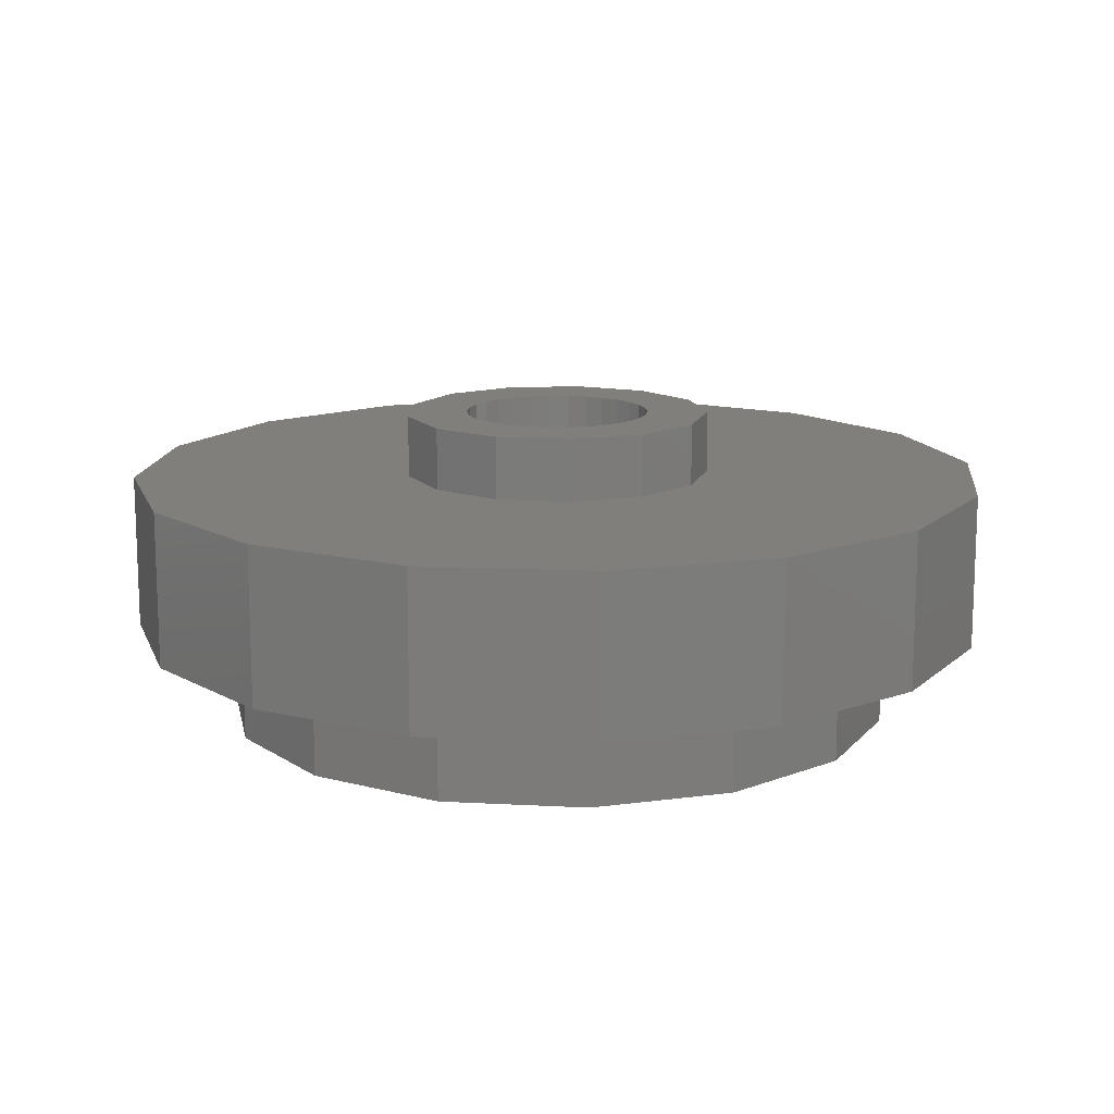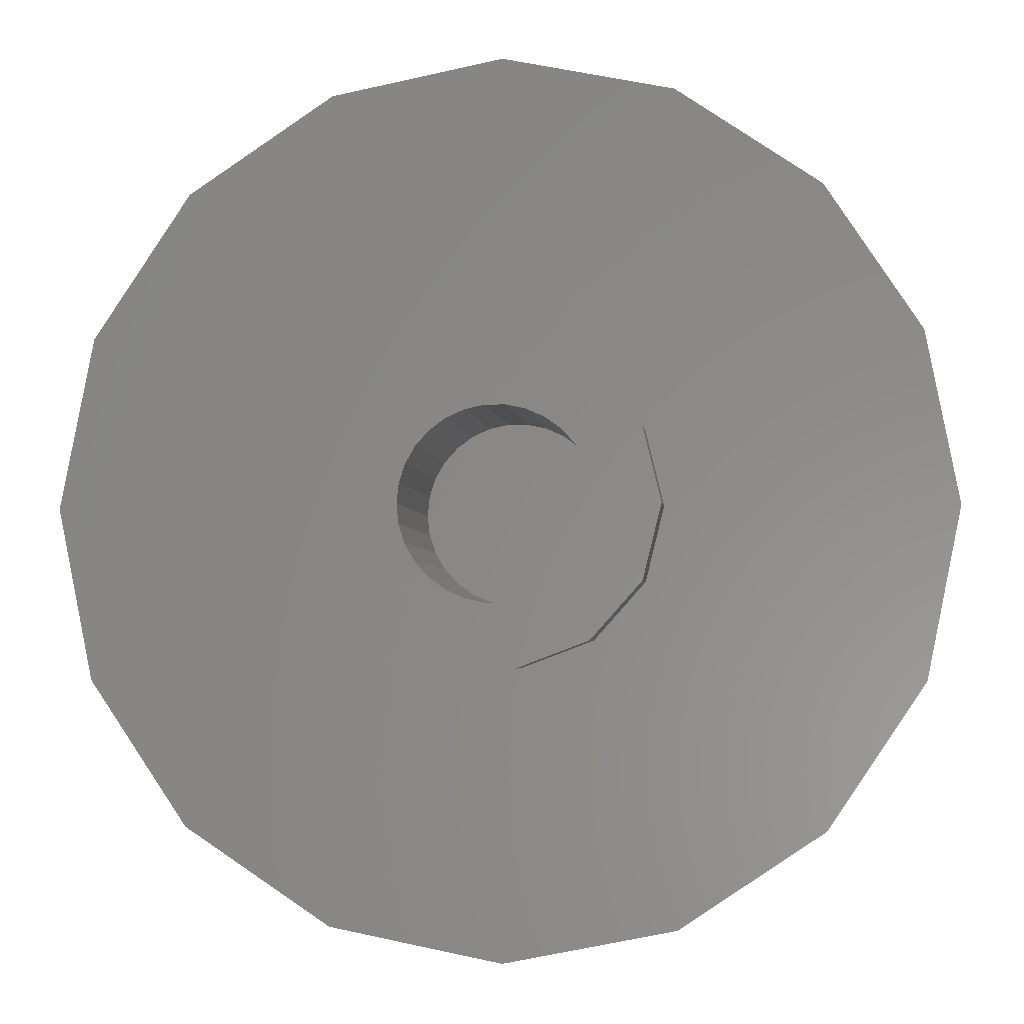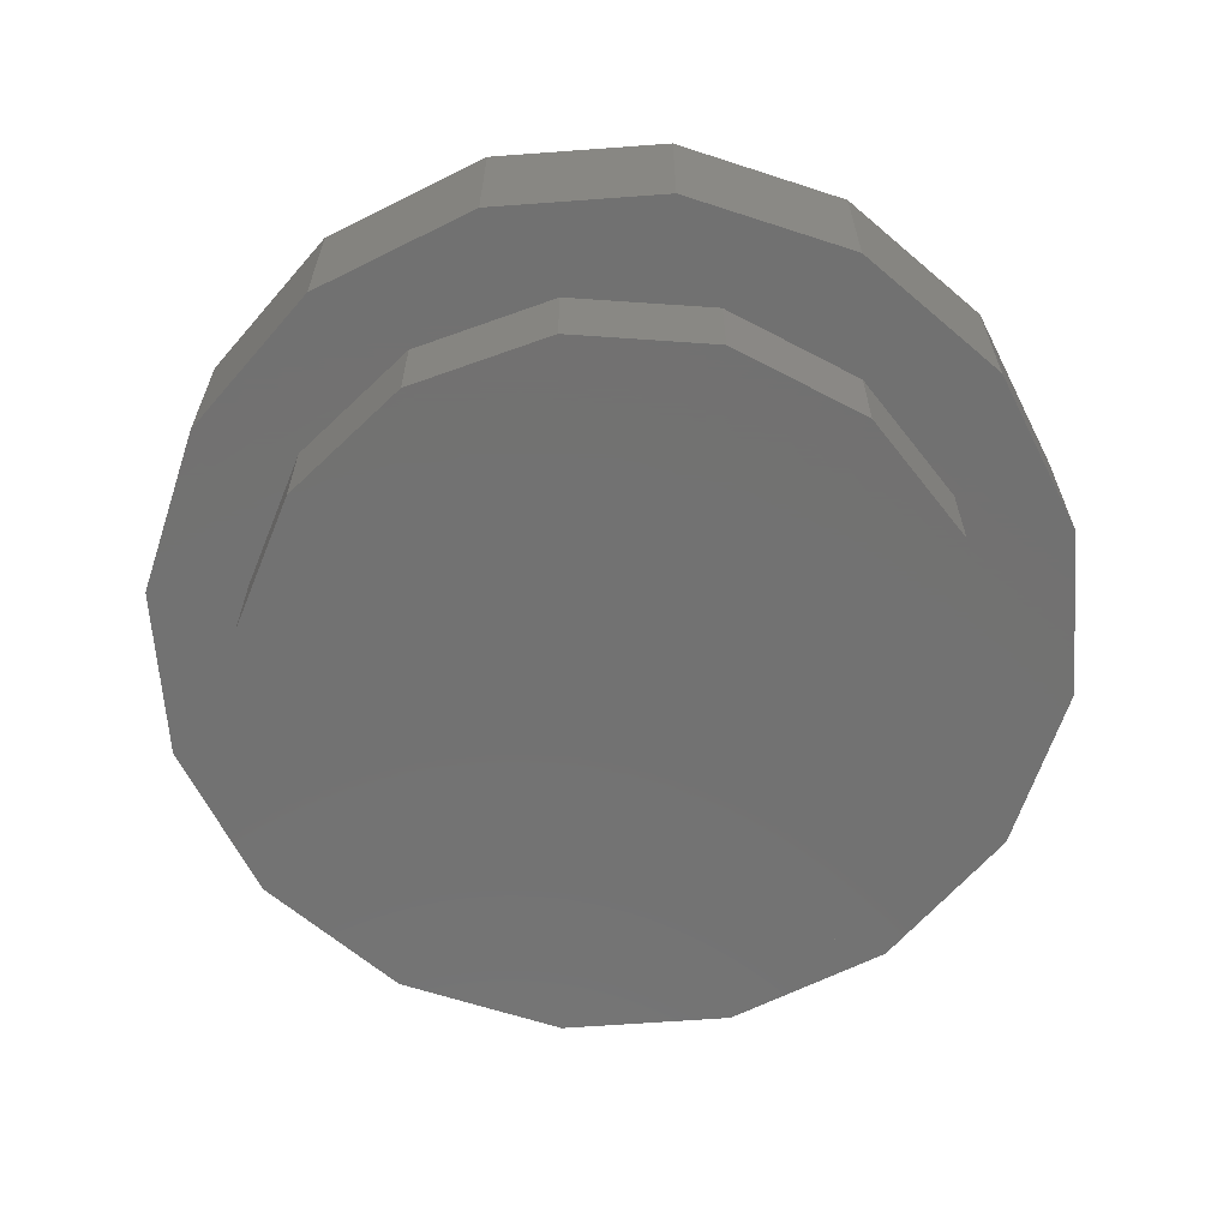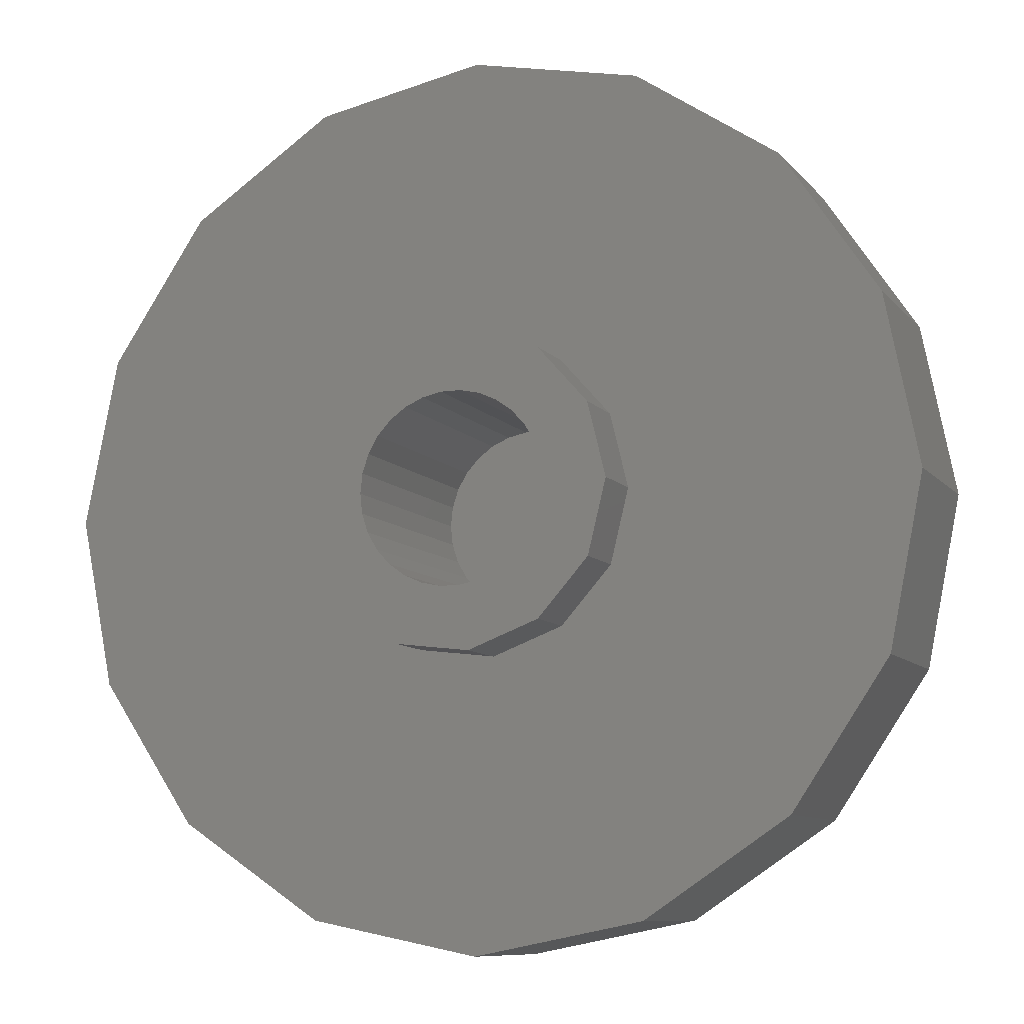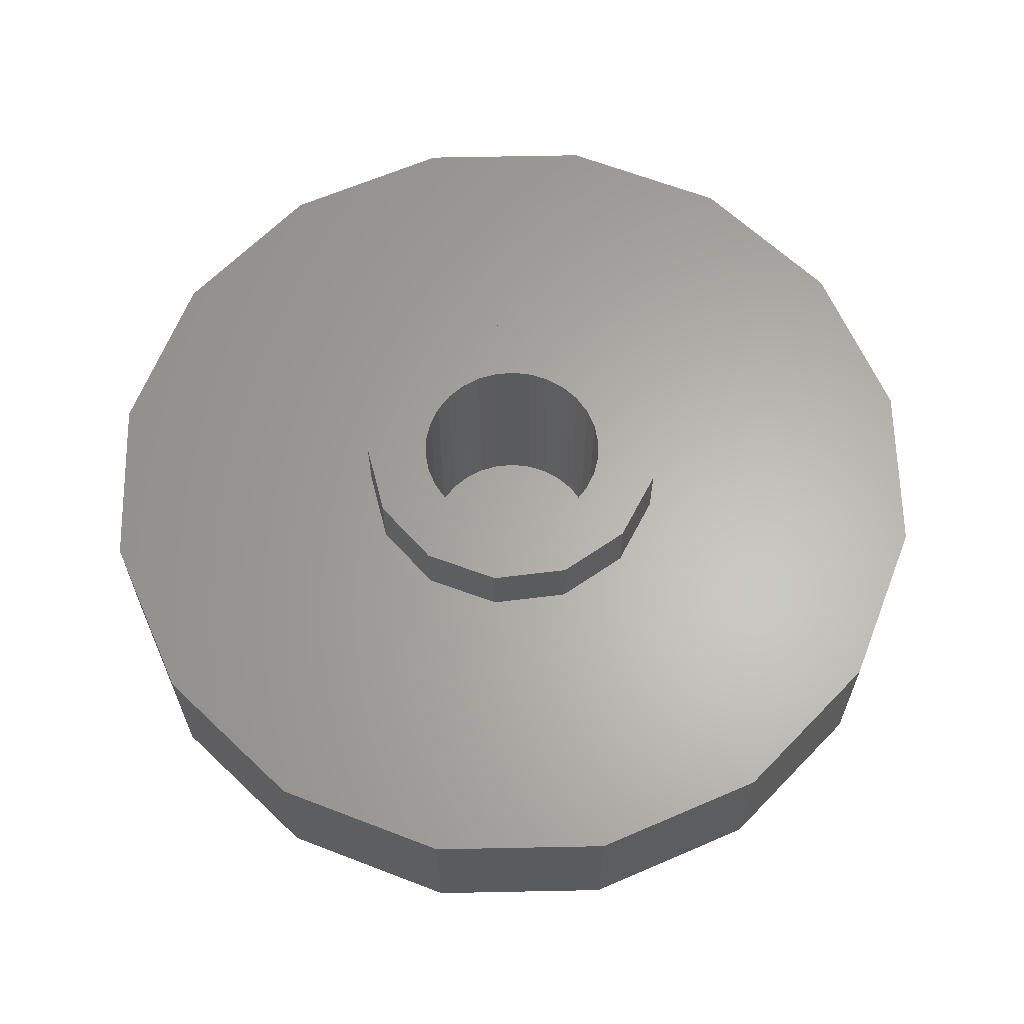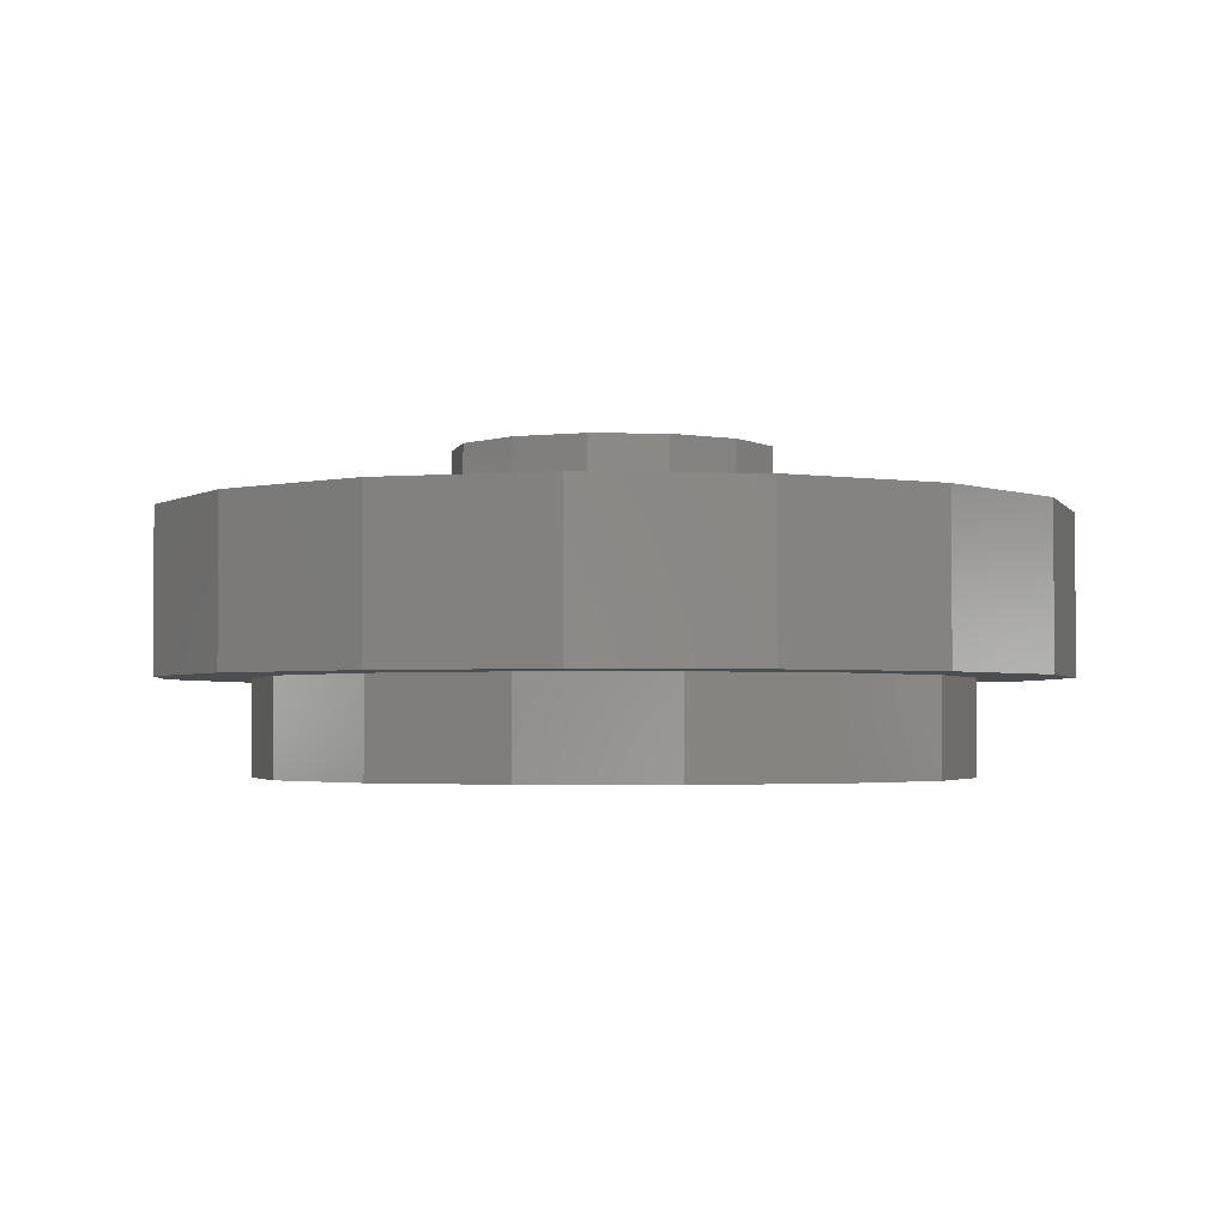
<metadata>
{"format":"stl","ext":"stl","renderer":"f3d","projection":"perspective","resolution":1024,"background":"white","views":[{"elev":13.7,"azim":84.9,"up":"+Z"},{"elev":-3.0,"azim":5.8,"up":"+Y"},{"elev":-63.9,"azim":-142.0,"up":"+Z"},{"elev":-9.2,"azim":22.0,"up":"+Y"},{"elev":63.6,"azim":-124.9,"up":"+Z"},{"elev":-2.5,"azim":-39.8,"up":"+Z"}]}
</metadata>
<code>
# stl→obj: 148 verts, 292 faces
v 10.05 -4.474 -5
v 10.05 4.474 -5
v 11 0 -5
v 7.36 -8.175 -5
v 7.36 8.175 -5
v 3.399 -10.46 -5
v 3.399 10.46 -5
v -1.15 -10.94 -5
v -1.15 10.94 -5
v -5.5 9.526 -5
v -5.5 -9.526 -5
v -8.899 -6.466 -5
v -8.899 6.466 -5
v -10.76 -2.287 -5
v -10.76 2.287 -5
v 11 0 -2
v 14 0 -2
v 12.93 -5.358 -2
v 12.93 5.358 -2
v 10.05 -4.474 -2
v 9.899 -9.899 -2
v 7.36 -8.175 -2
v 5.358 -12.93 -2
v 3.399 -10.46 -2
v 0 -14 -2
v -1.15 -10.94 -2
v -5.358 -12.93 -2
v -5.5 -9.526 -2
v -9.899 -9.899 -2
v -8.899 -6.466 -2
v -12.93 -5.358 -2
v -14 0 -2
v -10.76 -2.287 -2
v 10.05 4.474 -2
v 9.899 9.899 -2
v 7.36 8.175 -2
v 5.358 12.93 -2
v 3.399 10.46 -2
v 0 14 -2
v -1.15 10.94 -2
v -5.358 12.93 -2
v -5.5 9.526 -2
v -9.899 9.899 -2
v -8.899 6.466 -2
v -12.93 5.358 -2
v -10.76 2.287 -2
v -0.3136 -2.984 -2
v -0.927 -2.853 5
v -0.3136 -2.984 5
v -0.927 -2.853 -2
v -1.5 -2.598 5
v -1.5 -2.598 -2
v -2.007 -2.229 5
v -2.007 -2.229 -2
v -2.427 -1.763 -2
v -2.427 -1.763 5
v -2.741 -1.22 -2
v -2.741 -1.22 5
v -2.934 -0.6237 -2
v -2.934 -0.6237 5
v -3 0 -2
v -3 0 5
v -2.934 0.6237 -2
v -2.934 0.6237 5
v -2.741 1.22 -2
v -2.741 1.22 5
v -2.427 1.763 -2
v -2.427 1.763 5
v -2.007 2.229 -2
v -2.007 2.229 5
v -1.5 2.598 5
v -1.5 2.598 -2
v -0.927 2.853 5
v -0.927 2.853 -2
v -0.3136 2.984 5
v -0.3136 2.984 -2
v 0.3136 2.984 5
v 0.3136 2.984 -2
v 0.927 2.853 5
v 0.927 2.853 -2
v 1.5 2.598 5
v 1.5 2.598 -2
v 2.007 2.229 5
v 2.007 2.229 -2
v 2.427 1.763 -2
v 2.427 1.763 5
v 2.741 1.22 -2
v 2.741 1.22 5
v 2.934 0.6237 -2
v 2.934 0.6237 5
v 3 0 -2
v 3 0 5
v 2.934 -0.6237 -2
v 2.934 -0.6237 5
v 2.741 -1.22 -2
v 2.741 -1.22 5
v 2.427 -1.763 -2
v 2.427 -1.763 5
v 2.007 -2.229 -2
v 2.007 -2.229 5
v 1.5 -2.598 5
v 1.5 -2.598 -2
v 0.927 -2.853 5
v 0.927 -2.853 -2
v 0.3136 -2.984 5
v 0.3136 -2.984 -2
v 5 0 3
v 14 0 3
v 12.93 5.358 3
v 4.427 2.324 3
v 9.899 9.899 3
v 12.93 -5.358 3
v 2.84 4.115 3
v 5.358 12.93 3
v 4.427 -2.324 3
v 9.899 -9.899 3
v 0.6027 4.964 3
v 0 14 3
v -1.773 4.675 3
v -5.358 12.93 3
v -9.899 9.899 3
v -12.93 5.358 3
v -3.743 3.316 3
v 2.84 -4.115 3
v 5.358 -12.93 3
v 0.6027 -4.964 3
v 0 -14 3
v -1.773 -4.675 3
v -9.899 -9.899 3
v -3.743 -3.316 3
v -12.93 -5.358 3
v -4.855 -1.197 3
v -5.358 -12.93 3
v -4.855 1.197 3
v -14 0 3
v 5 0 5
v 4.427 2.324 5
v 2.84 4.115 5
v 0.6027 4.964 5
v -1.773 4.675 5
v -3.743 3.316 5
v -4.855 1.197 5
v 4.427 -2.324 5
v 2.84 -4.115 5
v 0.6027 -4.964 5
v -1.773 -4.675 5
v -3.743 -3.316 5
v -4.855 -1.197 5
f 1 2 3
f 4 2 1
f 4 5 2
f 6 5 4
f 6 7 5
f 8 7 6
f 8 9 7
f 8 10 9
f 11 10 8
f 12 10 11
f 12 13 10
f 14 13 12
f 13 14 15
f 16 17 18
f 17 16 19
f 18 20 16
f 21 20 18
f 21 22 20
f 23 22 21
f 23 24 22
f 25 24 23
f 25 26 24
f 27 26 25
f 27 28 26
f 29 28 27
f 28 29 30
f 31 30 29
f 32 33 31
f 30 31 33
f 34 19 16
f 34 35 19
f 36 35 34
f 36 37 35
f 38 37 36
f 38 39 37
f 40 39 38
f 40 41 39
f 42 41 40
f 43 42 44
f 42 43 41
f 45 44 46
f 33 32 46
f 44 45 43
f 46 32 45
f 6 22 24
f 22 6 4
f 22 1 20
f 1 22 4
f 20 3 16
f 3 20 1
f 16 2 34
f 2 16 3
f 34 5 36
f 5 34 2
f 5 38 36
f 38 5 7
f 7 40 38
f 40 7 9
f 9 42 40
f 42 9 10
f 10 44 42
f 44 10 13
f 15 44 13
f 44 15 46
f 14 46 15
f 46 14 33
f 12 33 14
f 33 12 30
f 12 28 30
f 28 12 11
f 11 26 28
f 26 11 8
f 8 24 26
f 24 8 6
f 47 48 49
f 48 47 50
f 50 51 48
f 51 50 52
f 52 53 51
f 53 52 54
f 53 55 56
f 55 53 54
f 56 57 58
f 57 56 55
f 58 59 60
f 59 58 57
f 60 61 62
f 61 60 59
f 62 63 64
f 63 62 61
f 64 65 66
f 65 64 63
f 66 67 68
f 67 66 65
f 68 69 70
f 69 68 67
f 69 71 70
f 71 69 72
f 72 73 71
f 73 72 74
f 74 75 73
f 75 74 76
f 76 77 75
f 77 76 78
f 78 79 77
f 79 78 80
f 80 81 79
f 81 80 82
f 82 83 81
f 83 82 84
f 85 83 84
f 83 85 86
f 87 86 85
f 86 87 88
f 89 88 87
f 88 89 90
f 91 90 89
f 90 91 92
f 93 92 91
f 92 93 94
f 95 94 93
f 94 95 96
f 97 96 95
f 96 97 98
f 99 98 97
f 98 99 100
f 99 101 100
f 101 99 102
f 102 103 101
f 103 102 104
f 104 105 103
f 105 104 106
f 106 49 105
f 49 106 47
f 107 108 109
f 110 109 111
f 108 107 112
f 113 111 114
f 115 112 107
f 112 115 116
f 109 110 107
f 111 113 110
f 114 117 113
f 118 117 114
f 118 119 117
f 120 119 118
f 121 119 120
f 122 123 121
f 119 121 123
f 124 116 115
f 116 124 125
f 126 125 124
f 126 127 125
f 128 127 126
f 129 128 130
f 131 130 132
f 128 133 127
f 123 122 134
f 135 134 122
f 128 129 133
f 134 135 132
f 130 131 129
f 132 135 131
f 23 116 125
f 116 23 21
f 116 18 112
f 18 116 21
f 112 17 108
f 17 112 18
f 108 19 109
f 19 108 17
f 109 35 111
f 35 109 19
f 35 114 111
f 114 35 37
f 37 118 114
f 118 37 39
f 39 120 118
f 120 39 41
f 41 121 120
f 121 41 43
f 45 121 43
f 121 45 122
f 32 122 45
f 122 32 135
f 31 135 32
f 135 31 131
f 29 131 31
f 131 29 129
f 29 133 129
f 133 29 27
f 27 127 133
f 127 27 25
f 25 125 127
f 125 25 23
f 90 136 137
f 94 136 92
f 136 90 92
f 86 137 138
f 137 88 90
f 137 86 88
f 138 83 86
f 138 81 83
f 138 79 81
f 139 79 138
f 139 77 79
f 139 75 77
f 140 75 139
f 75 140 73
f 73 140 71
f 141 71 140
f 71 141 70
f 70 141 68
f 68 141 66
f 66 142 64
f 142 66 141
f 136 94 143
f 96 143 94
f 98 143 96
f 143 98 144
f 100 144 98
f 101 144 100
f 103 144 101
f 103 145 144
f 105 145 103
f 49 145 105
f 146 49 48
f 146 48 51
f 49 146 145
f 147 51 53
f 147 53 56
f 147 56 58
f 148 58 60
f 64 142 62
f 51 147 146
f 148 62 142
f 62 148 60
f 58 148 147
f 144 115 143
f 115 144 124
f 143 107 136
f 107 143 115
f 136 110 137
f 110 136 107
f 137 113 138
f 113 137 110
f 113 139 138
f 139 113 117
f 117 140 139
f 140 117 119
f 119 141 140
f 141 119 123
f 134 141 123
f 141 134 142
f 132 142 134
f 142 132 148
f 130 148 132
f 148 130 147
f 130 146 147
f 146 130 128
f 128 145 146
f 145 128 126
f 126 144 145
f 144 126 124
f 89 93 91
f 87 93 89
f 87 95 93
f 85 95 87
f 85 97 95
f 84 97 85
f 84 99 97
f 82 99 84
f 82 102 99
f 80 102 82
f 80 104 102
f 78 104 80
f 78 106 104
f 76 106 78
f 76 47 106
f 74 47 76
f 74 50 47
f 72 50 74
f 72 52 50
f 69 52 72
f 69 54 52
f 67 54 69
f 67 55 54
f 65 55 67
f 65 57 55
f 63 57 65
f 63 59 57
f 59 63 61

</code>
